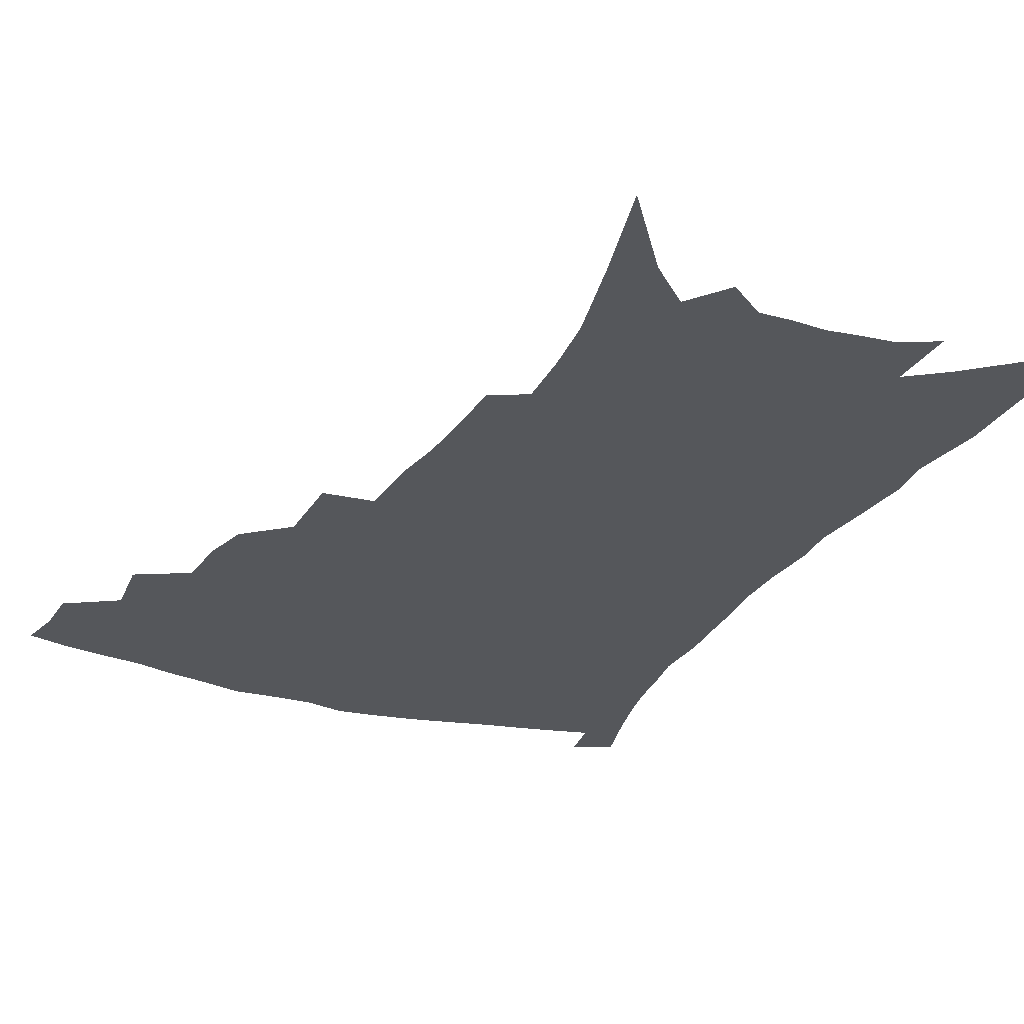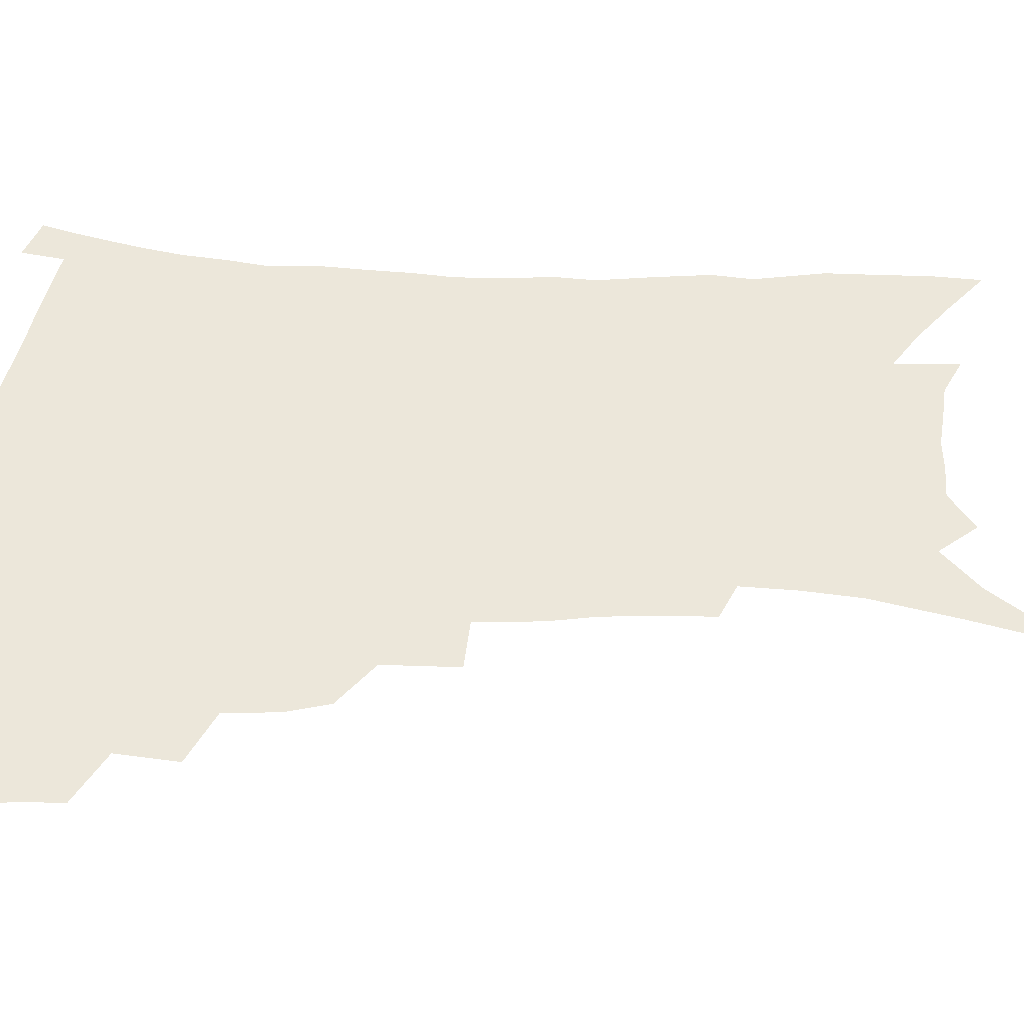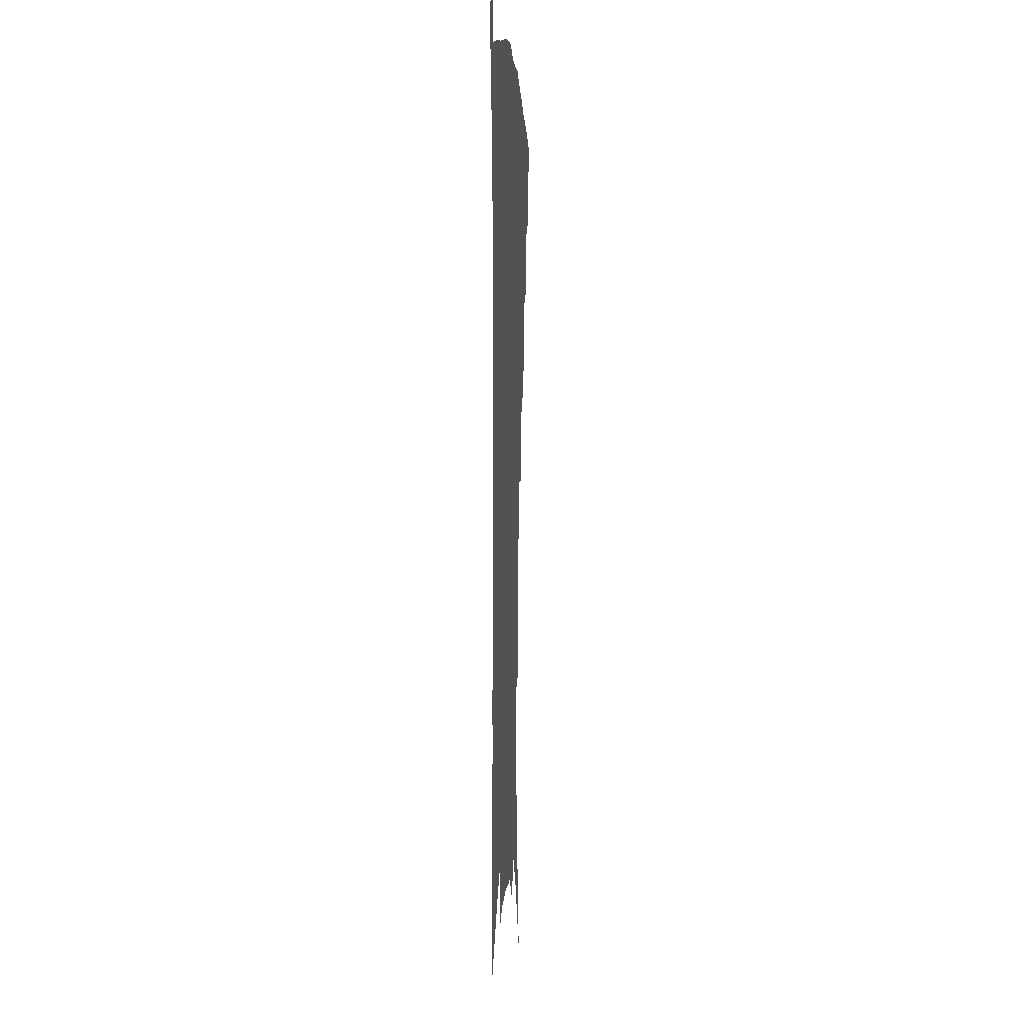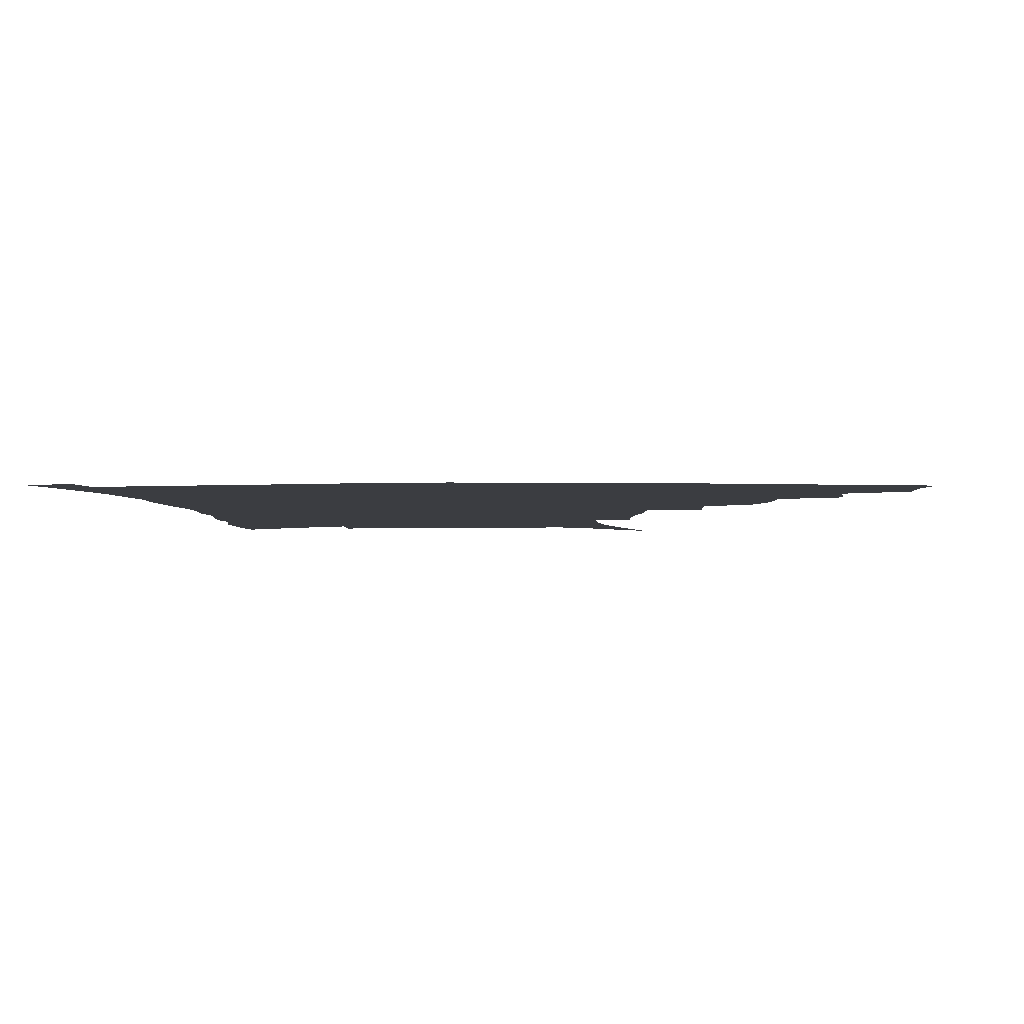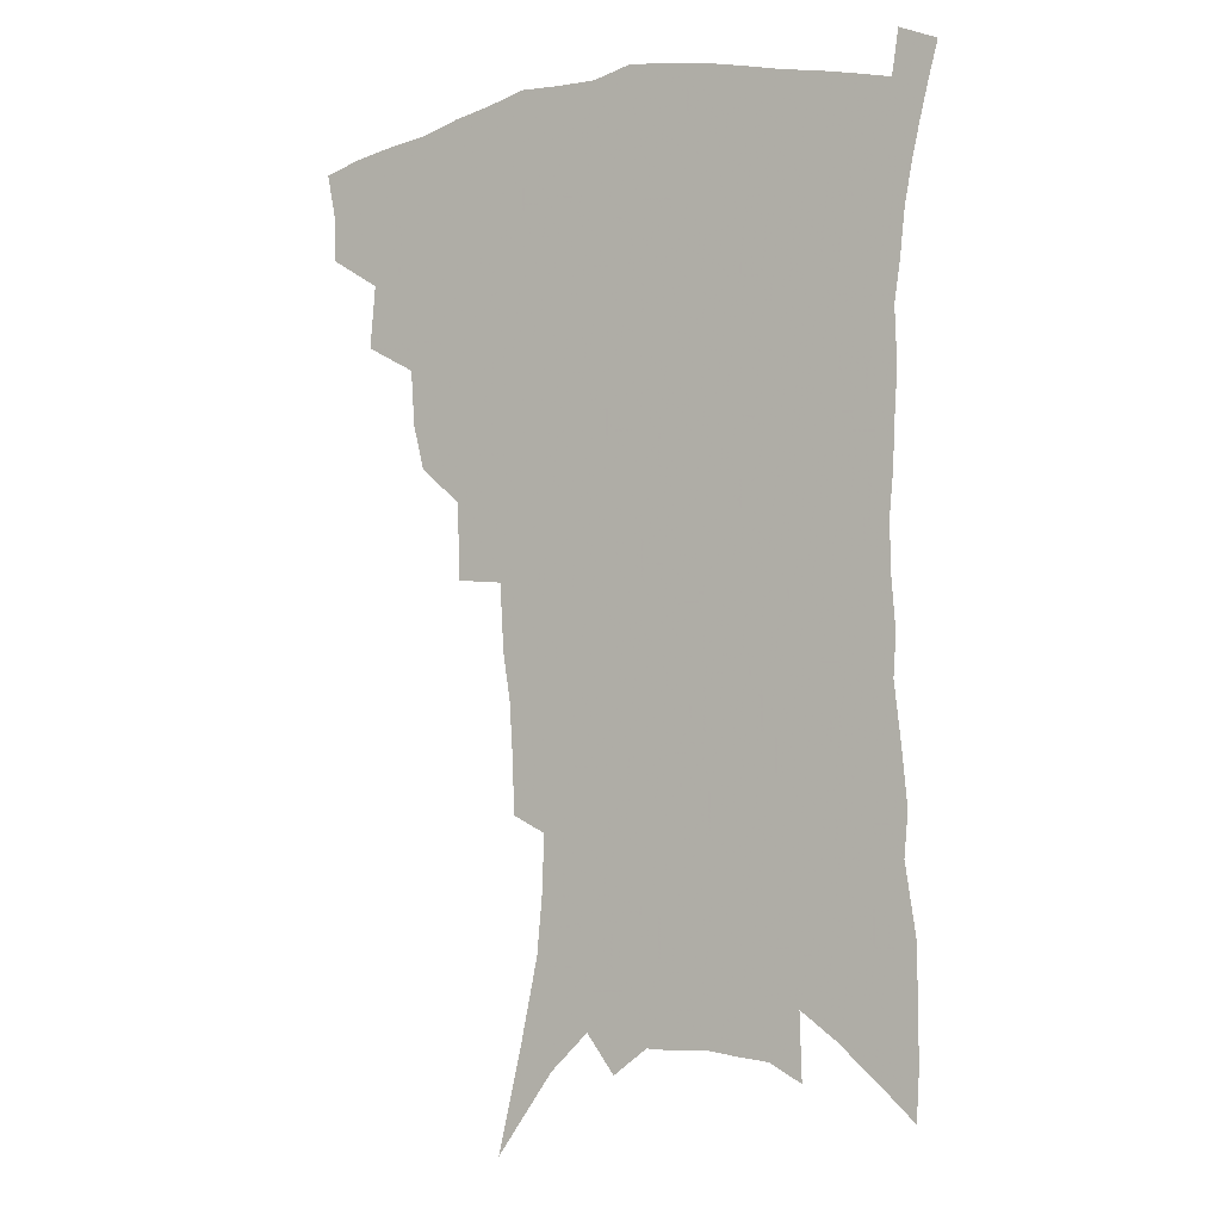
<metadata>
{"format":"obj","ext":"obj","renderer":"f3d","projection":"perspective","resolution":1024,"background":"white","views":[{"elev":-27.0,"azim":-23.8,"up":"+Z"},{"elev":53.2,"azim":-87.2,"up":"+Z"},{"elev":1.2,"azim":93.6,"up":"+Y"},{"elev":-2.4,"azim":-177.3,"up":"+Z"},{"elev":-3.5,"azim":32.1,"up":"+Y"}]}
</metadata>
<code>
v 447.3 391.5 0
v 446.8 408.3 0
v 443.9 422.9 0
v 463.3 358.6 0
v 465.4 380.6 0
v 462.8 395.5 0
v 461.5 410.9 0
v 457.7 426.9 0
v 486.6 314.3 0
v 482.7 329.8 0
v 481.4 349.2 0
v 482.3 369.9 0
v 480.3 384.9 0
v 478 399.3 0
v 475.6 413.6 0
v 472 429.5 0
v 502.1 274.8 0
v 501.7 301.6 0
v 500.5 324.2 0
v 498.7 341 0
v 498 359 0
v 496.4 374 0
v 494.5 388.2 0
v 492.3 402.2 0
v 489.6 416.3 0
v 486.5 431.6 0
v 525.3 194.6 0
v 524.6 213.9 0
v 523.4 233 0
v 520.8 249.8 0
v 519.4 273.4 0
v 516.7 293.1 0
v 515 312.2 0
v 512.7 327.5 0
v 511.7 344.5 0
v 511.4 362.2 0
v 510.2 377.1 0
v 508.3 390.9 0
v 506.2 404.5 0
v 503.8 418.2 0
v 500.2 435.6 0
v 519.4 80.41 0
v 527.8 115.9 0
v 534.7 147.9 0
v 536.7 169 0
v 537.4 188.8 0
v 537.6 211.2 0
v 536.4 229.3 0
v 534.6 246.9 0
v 532.7 265.5 0
v 531 284.5 0
v 529.5 303.4 0
v 528.9 322 0
v 527.8 337.4 0
v 525.8 350.9 0
v 525.4 366.7 0
v 523.7 379.9 0
v 521.7 393.3 0
v 519.6 406.9 0
v 517.3 420.9 0
v 514.2 438.4 0
v 540.5 110 0
v 545 137.4 0
v 548.2 162.5 0
v 548.9 182.4 0
v 548.3 200.2 0
v 548.7 223.8 0
v 546.8 238.9 0
v 545.1 255.7 0
v 543.8 274 0
v 542 289.9 0
v 541.2 309.2 0
v 540.3 324.2 0
v 539.9 340.8 0
v 538.8 354.8 0
v 537.9 368.7 0
v 537.6 382.5 0
v 535.1 395.4 0
v 533.6 408.8 0
v 531.2 423.7 0
v 528 442.1 0
v 554.5 123.6 0
v 559.2 153.4 0
v 560.3 174.9 0
v 559.6 191.3 0
v 559.5 212 0
v 558.9 231.7 0
v 557.3 247.1 0
v 556.2 264.9 0
v 554.5 279 0
v 553.3 295.5 0
v 552.2 310.6 0
v 552.3 328.6 0
v 551.9 343.8 0
v 551.1 357.1 0
v 550.3 370.2 0
v 550.1 384 0
v 548.9 396.6 0
v 547.8 409.5 0
v 545.6 424.2 0
v 543 441.4 0
v 564.8 110.3 0
v 568.4 137.9 0
v 569.9 159.9 0
v 570.6 181.2 0
v 570.1 199.2 0
v 569.4 217.8 0
v 568.4 235.2 0
v 567.3 251.4 0
v 566.3 268.1 0
v 565.3 284.1 0
v 564.4 299.4 0
v 564.4 317.5 0
v 563.4 330.2 0
v 563.9 346.8 0
v 563.1 358.9 0
v 563.2 372.7 0
v 562.5 385 0
v 561.5 397.6 0
v 560.9 410.5 0
v 559.6 424.4 0
v 557.3 441.3 0
v 577.4 119.8 0
v 579.5 143.7 0
v 580.5 166 0
v 580.3 183 0
v 579.8 201.7 0
v 579.1 222.4 0
v 578.4 241.6 0
v 577.2 254.9 0
v 576.7 271.5 0
v 575.8 286.3 0
v 575.2 301.5 0
v 575.2 319.5 0
v 575.3 334.4 0
v 575.1 347.5 0
v 575 360.3 0
v 575.4 374.1 0
v 574.8 385.9 0
v 574.8 398.4 0
v 573.9 411.4 0
v 573 425.3 0
v 570.9 444.6 0
v 588.4 119.6 0
v 590.1 146.7 0
v 590.5 166.9 0
v 590.2 185.9 0
v 589.7 205.5 0
v 589.1 219.9 0
v 587.4 245.6 0
v 587.3 258.4 0
v 587 272.9 0
v 586.4 289 0
v 586 304 0
v 586 320.5 0
v 586.2 335.3 0
v 586.4 348.1 0
v 586.6 360.5 0
v 587 374 0
v 587.3 386.2 0
v 587.4 398.5 0
v 587.5 411.1 0
v 586.4 426.1 0
v 585.2 443.1 0
v 599.7 120.5 0
v 600.5 146.7 0
v 600.5 167.3 0
v 600.1 187.6 0
v 599.5 206.1 0
v 599.1 220.6 0
v 598.7 237.7 0
v 597.8 254 0
v 597 273.7 0
v 596.7 290.1 0
v 596.5 305 0
v 596.6 320.8 0
v 597 333.7 0
v 597.5 348.6 0
v 598.1 361.1 0
v 598.9 374 0
v 599.6 386.1 0
v 600 398.3 0
v 600.3 411.2 0
v 600.1 425.4 0
v 599.5 440.9 0
v 611 119.1 0
v 610.9 145.6 0
v 610.8 164.6 0
v 610.2 185.7 0
v 609.5 204.3 0
v 609 223.5 0
v 608.4 240.6 0
v 607.6 259 0
v 607.2 273.1 0
v 606.8 289.9 0
v 606.9 304.6 0
v 607.2 319 0
v 607.7 334.1 0
v 608.5 347.3 0
v 609.4 361.1 0
v 610.5 373.6 0
v 611.6 385.4 0
v 613.1 397.5 0
v 614.2 409.5 0
v 614.3 423.1 0
v 614.3 437.8 0
v 622.4 118.1 0
v 622 140.3 0
v 621.2 163.1 0
v 620.7 181.9 0
v 619.7 202.4 0
v 618.7 222.7 0
v 618.2 239.9 0
v 617.7 255.9 0
v 617.3 272.2 0
v 617.4 286.6 0
v 617.3 302.2 0
v 618.1 315.9 0
v 618 334 0
v 619.3 346.1 0
v 620.2 360.2 0
v 621.8 371.8 0
v 623.4 384.1 0
v 624.9 396.2 0
v 626.5 408.2 0
v 628 420.6 0
v 628.8 434.5 0
v 634.2 112.1 0
v 633.4 135 0
v 632.8 155.5 0
v 631.3 178.8 0
v 630.2 198.7 0
v 629 218.9 0
v 628.8 234.9 0
v 629.3 248.7 0
v 627.4 269.7 0
v 627.7 283.7 0
v 627.7 299.1 0
v 629.3 310.8 0
v 629.4 328.1 0
v 630.5 342 0
v 630.9 357.8 0
v 633.1 369.5 0
v 634.8 383.8 0
v 636.7 394.7 0
v 638.6 406.5 0
v 640.6 418.6 0
v 641.9 432.1 0
v 645.9 126.2 0
v 644.1 150.5 0
v 643.1 170.7 0
v 641.8 191.3 0
v 640.4 211.6 0
v 639.4 229.9 0
v 639.5 245.4 0
v 639.3 261.6 0
v 638.7 278.4 0
v 639.4 292.6 0
v 639.4 309.3 0
v 640.2 323.8 0
v 642.2 336.4 0
v 642.9 351.6 0
v 644.4 365.9 0
v 645.7 380.9 0
v 648.1 392.8 0
v 650.5 404.5 0
v 652.8 416.5 0
v 654.9 429.4 0
v 659.4 115 0
v 658 137.5 0
v 656.3 159.6 0
v 655.1 179.6 0
v 653.6 200 0
v 652.4 219 0
v 651.5 236.7 0
v 651.2 253.3 0
v 651.1 269.5 0
v 650.3 287 0
v 650.9 302.2 0
v 653.2 314.7 0
v 653.1 332 0
v 653.7 348.2 0
v 655.6 362.1 0
v 657.4 375.9 0
v 659.9 389 0
v 662.3 402 0
v 664.9 414.1 0
v 667.5 426.5 0
v 669.9 441.9 0
v 673.5 102.4 0
v 674.4 119.7 0
v 674.1 139.1 0
v 674 157.5 0
v 669.9 182.7 0
v 671.2 197.6 0
v 669.2 217.6 0
v 666.7 238.1 0
v 667.6 252.7 0
v 666 271.7 0
v 665.7 288.4 0
v 667 302.8 0
v 667.7 319 0
v 668.7 334.9 0
v 667.9 354.6 0
v 669.9 368.7 0
v 671.6 384.7 0
v 674.1 398.7 0
v 677 411.3 0
v 680 423.6 0
v 683.4 436.3 0
f 5 6 1
f 1 6 2
f 6 7 2
f 2 7 3
f 7 8 3
f 11 12 4
f 4 12 5
f 12 13 5
f 5 13 6
f 13 14 6
f 6 14 7
f 14 15 7
f 7 15 8
f 15 16 8
f 18 19 9
f 9 19 10
f 19 20 10
f 10 20 11
f 20 21 11
f 11 21 12
f 21 22 12
f 12 22 13
f 22 23 13
f 13 23 14
f 23 24 14
f 14 24 15
f 24 25 15
f 15 25 16
f 25 26 16
f 31 32 17
f 17 32 18
f 32 33 18
f 18 33 19
f 33 34 19
f 19 34 20
f 34 35 20
f 20 35 21
f 35 36 21
f 21 36 22
f 36 37 22
f 22 37 23
f 37 38 23
f 23 38 24
f 38 39 24
f 24 39 25
f 39 40 25
f 25 40 26
f 40 41 26
f 46 47 27
f 27 47 28
f 47 48 28
f 28 48 29
f 48 49 29
f 29 49 30
f 49 50 30
f 30 50 31
f 50 51 31
f 31 51 32
f 51 52 32
f 32 52 33
f 52 53 33
f 33 53 34
f 53 54 34
f 34 54 35
f 54 55 35
f 35 55 36
f 55 56 36
f 36 56 37
f 56 57 37
f 37 57 38
f 57 58 38
f 38 58 39
f 58 59 39
f 39 59 40
f 59 60 40
f 40 60 41
f 60 61 41
f 42 62 43
f 62 63 43
f 43 63 44
f 63 64 44
f 44 64 45
f 64 65 45
f 45 65 46
f 65 66 46
f 46 66 47
f 66 67 47
f 47 67 48
f 67 68 48
f 48 68 49
f 68 69 49
f 49 69 50
f 69 70 50
f 50 70 51
f 70 71 51
f 51 71 52
f 71 72 52
f 52 72 53
f 72 73 53
f 53 73 54
f 73 74 54
f 54 74 55
f 74 75 55
f 55 75 56
f 75 76 56
f 56 76 57
f 76 77 57
f 57 77 58
f 77 78 58
f 58 78 59
f 78 79 59
f 59 79 60
f 79 80 60
f 60 80 61
f 80 81 61
f 62 82 63
f 82 83 63
f 63 83 64
f 83 84 64
f 64 84 65
f 84 85 65
f 65 85 66
f 85 86 66
f 66 86 67
f 86 87 67
f 67 87 68
f 87 88 68
f 68 88 69
f 88 89 69
f 69 89 70
f 89 90 70
f 70 90 71
f 90 91 71
f 71 91 72
f 91 92 72
f 72 92 73
f 92 93 73
f 73 93 74
f 93 94 74
f 74 94 75
f 94 95 75
f 75 95 76
f 95 96 76
f 76 96 77
f 96 97 77
f 77 97 78
f 97 98 78
f 78 98 79
f 98 99 79
f 79 99 80
f 99 100 80
f 80 100 81
f 100 101 81
f 102 103 82
f 82 103 83
f 103 104 83
f 83 104 84
f 104 105 84
f 84 105 85
f 105 106 85
f 85 106 86
f 106 107 86
f 86 107 87
f 107 108 87
f 87 108 88
f 108 109 88
f 88 109 89
f 109 110 89
f 89 110 90
f 110 111 90
f 90 111 91
f 111 112 91
f 91 112 92
f 112 113 92
f 92 113 93
f 113 114 93
f 93 114 94
f 114 115 94
f 94 115 95
f 115 116 95
f 95 116 96
f 116 117 96
f 96 117 97
f 117 118 97
f 97 118 98
f 118 119 98
f 98 119 99
f 119 120 99
f 99 120 100
f 120 121 100
f 100 121 101
f 121 122 101
f 102 123 103
f 123 124 103
f 103 124 104
f 124 125 104
f 104 125 105
f 125 126 105
f 105 126 106
f 126 127 106
f 106 127 107
f 127 128 107
f 107 128 108
f 128 129 108
f 108 129 109
f 129 130 109
f 109 130 110
f 130 131 110
f 110 131 111
f 131 132 111
f 111 132 112
f 132 133 112
f 112 133 113
f 133 134 113
f 113 134 114
f 134 135 114
f 114 135 115
f 135 136 115
f 115 136 116
f 136 137 116
f 116 137 117
f 137 138 117
f 117 138 118
f 138 139 118
f 118 139 119
f 139 140 119
f 119 140 120
f 140 141 120
f 120 141 121
f 141 142 121
f 121 142 122
f 142 143 122
f 123 144 124
f 144 145 124
f 124 145 125
f 145 146 125
f 125 146 126
f 146 147 126
f 126 147 127
f 147 148 127
f 127 148 128
f 148 149 128
f 128 149 129
f 149 150 129
f 129 150 130
f 150 151 130
f 130 151 131
f 151 152 131
f 131 152 132
f 152 153 132
f 132 153 133
f 153 154 133
f 133 154 134
f 154 155 134
f 134 155 135
f 155 156 135
f 135 156 136
f 156 157 136
f 136 157 137
f 157 158 137
f 137 158 138
f 158 159 138
f 138 159 139
f 159 160 139
f 139 160 140
f 160 161 140
f 140 161 141
f 161 162 141
f 141 162 142
f 162 163 142
f 142 163 143
f 163 164 143
f 144 165 145
f 165 166 145
f 145 166 146
f 166 167 146
f 146 167 147
f 167 168 147
f 147 168 148
f 168 169 148
f 148 169 149
f 169 170 149
f 149 170 150
f 170 171 150
f 150 171 151
f 171 172 151
f 151 172 152
f 172 173 152
f 152 173 153
f 173 174 153
f 153 174 154
f 174 175 154
f 154 175 155
f 175 176 155
f 155 176 156
f 176 177 156
f 156 177 157
f 177 178 157
f 157 178 158
f 178 179 158
f 158 179 159
f 179 180 159
f 159 180 160
f 180 181 160
f 160 181 161
f 181 182 161
f 161 182 162
f 182 183 162
f 162 183 163
f 183 184 163
f 163 184 164
f 184 185 164
f 165 186 166
f 186 187 166
f 166 187 167
f 187 188 167
f 167 188 168
f 188 189 168
f 168 189 169
f 189 190 169
f 169 190 170
f 190 191 170
f 170 191 171
f 191 192 171
f 171 192 172
f 192 193 172
f 172 193 173
f 193 194 173
f 173 194 174
f 194 195 174
f 174 195 175
f 195 196 175
f 175 196 176
f 196 197 176
f 176 197 177
f 197 198 177
f 177 198 178
f 198 199 178
f 178 199 179
f 199 200 179
f 179 200 180
f 200 201 180
f 180 201 181
f 201 202 181
f 181 202 182
f 202 203 182
f 182 203 183
f 203 204 183
f 183 204 184
f 204 205 184
f 184 205 185
f 205 206 185
f 186 207 187
f 207 208 187
f 187 208 188
f 208 209 188
f 188 209 189
f 209 210 189
f 189 210 190
f 210 211 190
f 190 211 191
f 211 212 191
f 191 212 192
f 212 213 192
f 192 213 193
f 213 214 193
f 193 214 194
f 214 215 194
f 194 215 195
f 215 216 195
f 195 216 196
f 216 217 196
f 196 217 197
f 217 218 197
f 197 218 198
f 218 219 198
f 198 219 199
f 219 220 199
f 199 220 200
f 220 221 200
f 200 221 201
f 221 222 201
f 201 222 202
f 222 223 202
f 202 223 203
f 223 224 203
f 203 224 204
f 224 225 204
f 204 225 205
f 225 226 205
f 205 226 206
f 226 227 206
f 207 228 208
f 228 229 208
f 208 229 209
f 229 230 209
f 209 230 210
f 230 231 210
f 210 231 211
f 231 232 211
f 211 232 212
f 232 233 212
f 212 233 213
f 233 234 213
f 213 234 214
f 234 235 214
f 214 235 215
f 235 236 215
f 215 236 216
f 236 237 216
f 216 237 217
f 237 238 217
f 217 238 218
f 238 239 218
f 218 239 219
f 239 240 219
f 219 240 220
f 240 241 220
f 220 241 221
f 241 242 221
f 221 242 222
f 242 243 222
f 222 243 223
f 243 244 223
f 223 244 224
f 244 245 224
f 224 245 225
f 245 246 225
f 225 246 226
f 246 247 226
f 226 247 227
f 247 248 227
f 229 249 230
f 249 250 230
f 230 250 231
f 250 251 231
f 231 251 232
f 251 252 232
f 232 252 233
f 252 253 233
f 233 253 234
f 253 254 234
f 234 254 235
f 254 255 235
f 235 255 236
f 255 256 236
f 236 256 237
f 256 257 237
f 237 257 238
f 257 258 238
f 238 258 239
f 258 259 239
f 239 259 240
f 259 260 240
f 240 260 241
f 260 261 241
f 241 261 242
f 261 262 242
f 242 262 243
f 262 263 243
f 243 263 244
f 263 264 244
f 244 264 245
f 264 265 245
f 245 265 246
f 265 266 246
f 246 266 247
f 266 267 247
f 247 267 248
f 267 268 248
f 249 269 250
f 269 270 250
f 250 270 251
f 270 271 251
f 251 271 252
f 271 272 252
f 252 272 253
f 272 273 253
f 253 273 254
f 273 274 254
f 254 274 255
f 274 275 255
f 255 275 256
f 275 276 256
f 256 276 257
f 276 277 257
f 257 277 258
f 277 278 258
f 258 278 259
f 278 279 259
f 259 279 260
f 279 280 260
f 260 280 261
f 280 281 261
f 261 281 262
f 281 282 262
f 262 282 263
f 282 283 263
f 263 283 264
f 283 284 264
f 264 284 265
f 284 285 265
f 265 285 266
f 285 286 266
f 266 286 267
f 286 287 267
f 267 287 268
f 287 288 268
f 269 290 270
f 290 291 270
f 270 291 271
f 291 292 271
f 271 292 272
f 292 293 272
f 272 293 273
f 293 294 273
f 273 294 274
f 294 295 274
f 274 295 275
f 295 296 275
f 275 296 276
f 296 297 276
f 276 297 277
f 297 298 277
f 277 298 278
f 298 299 278
f 278 299 279
f 299 300 279
f 279 300 280
f 300 301 280
f 280 301 281
f 301 302 281
f 281 302 282
f 302 303 282
f 282 303 283
f 303 304 283
f 283 304 284
f 304 305 284
f 284 305 285
f 305 306 285
f 285 306 286
f 306 307 286
f 286 307 287
f 307 308 287
f 287 308 288
f 308 309 288
f 288 309 289
f 309 310 289

</code>
